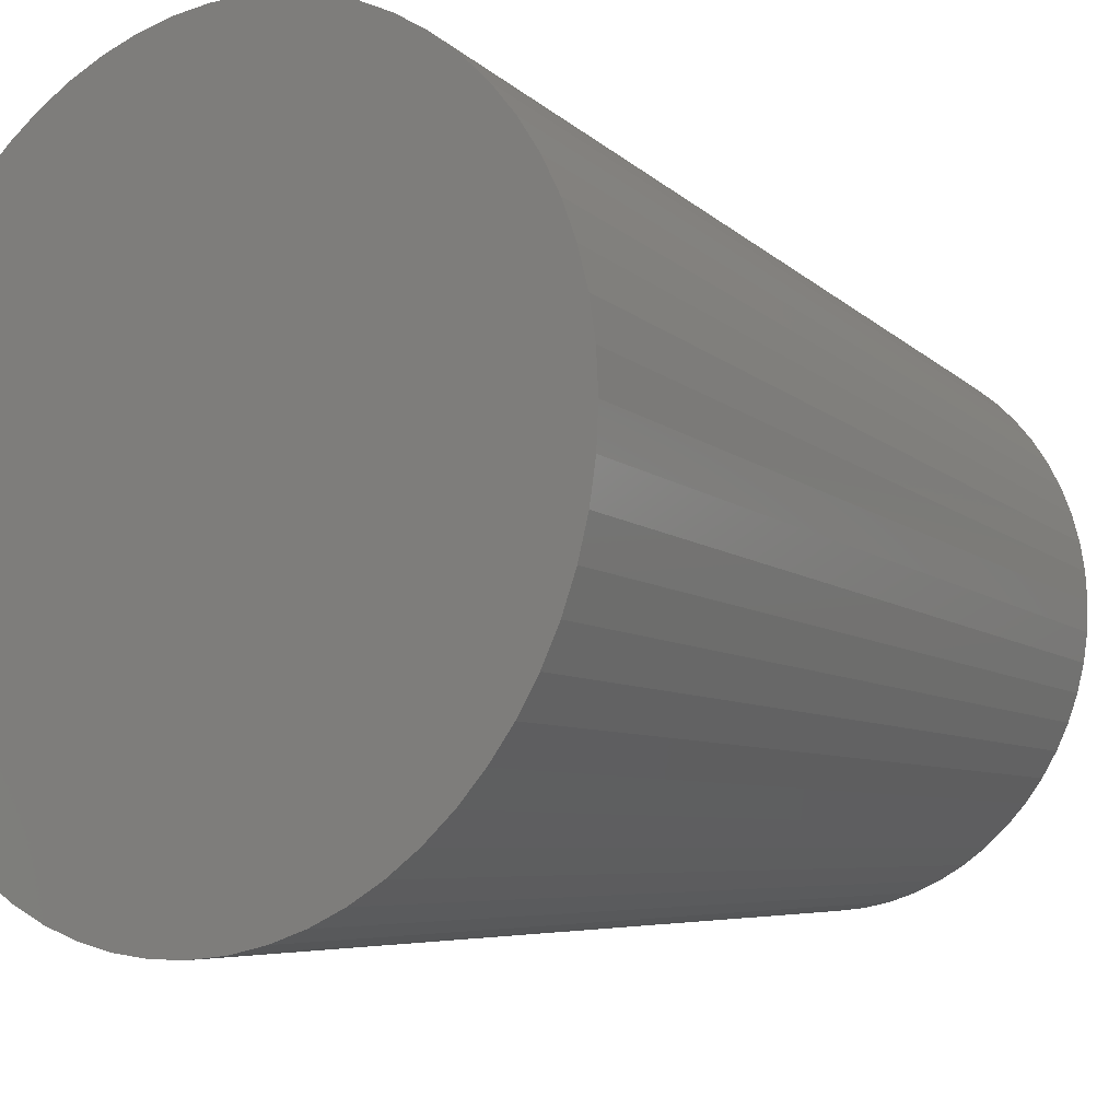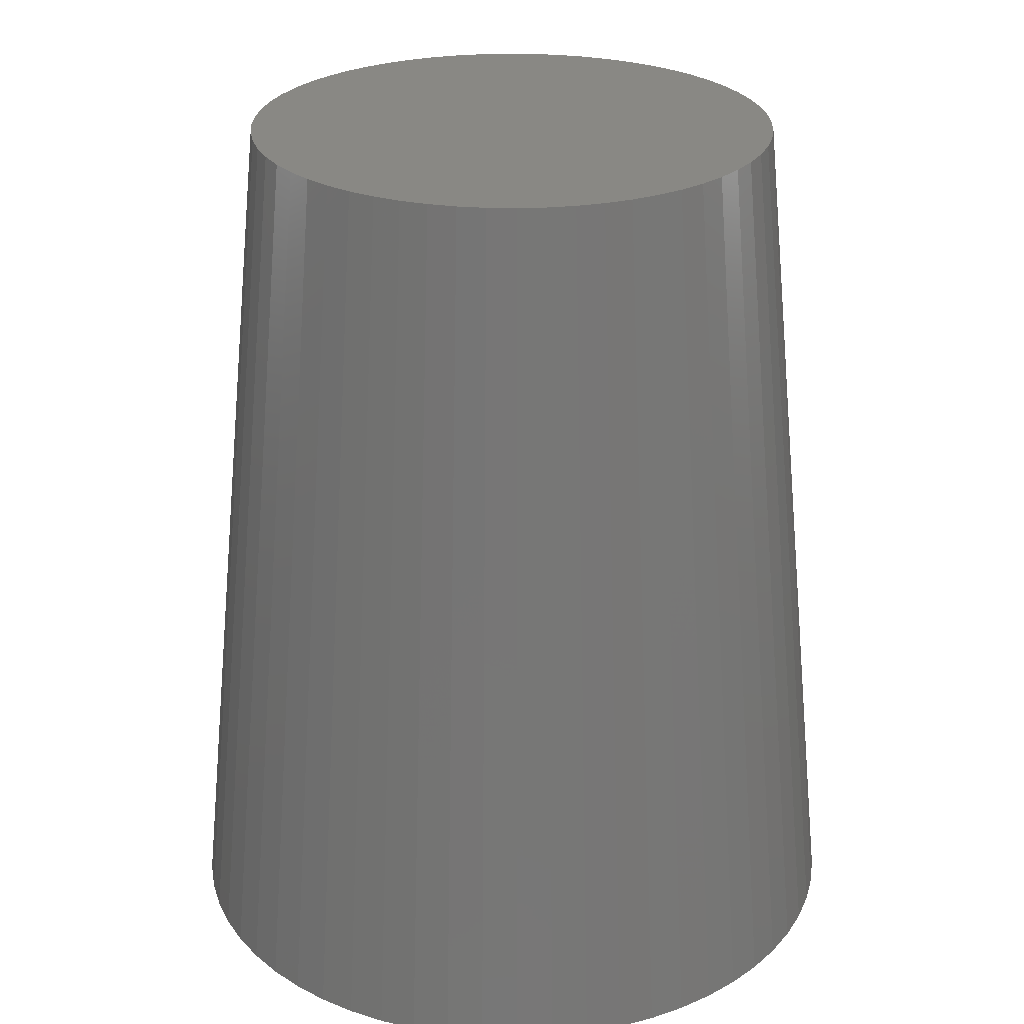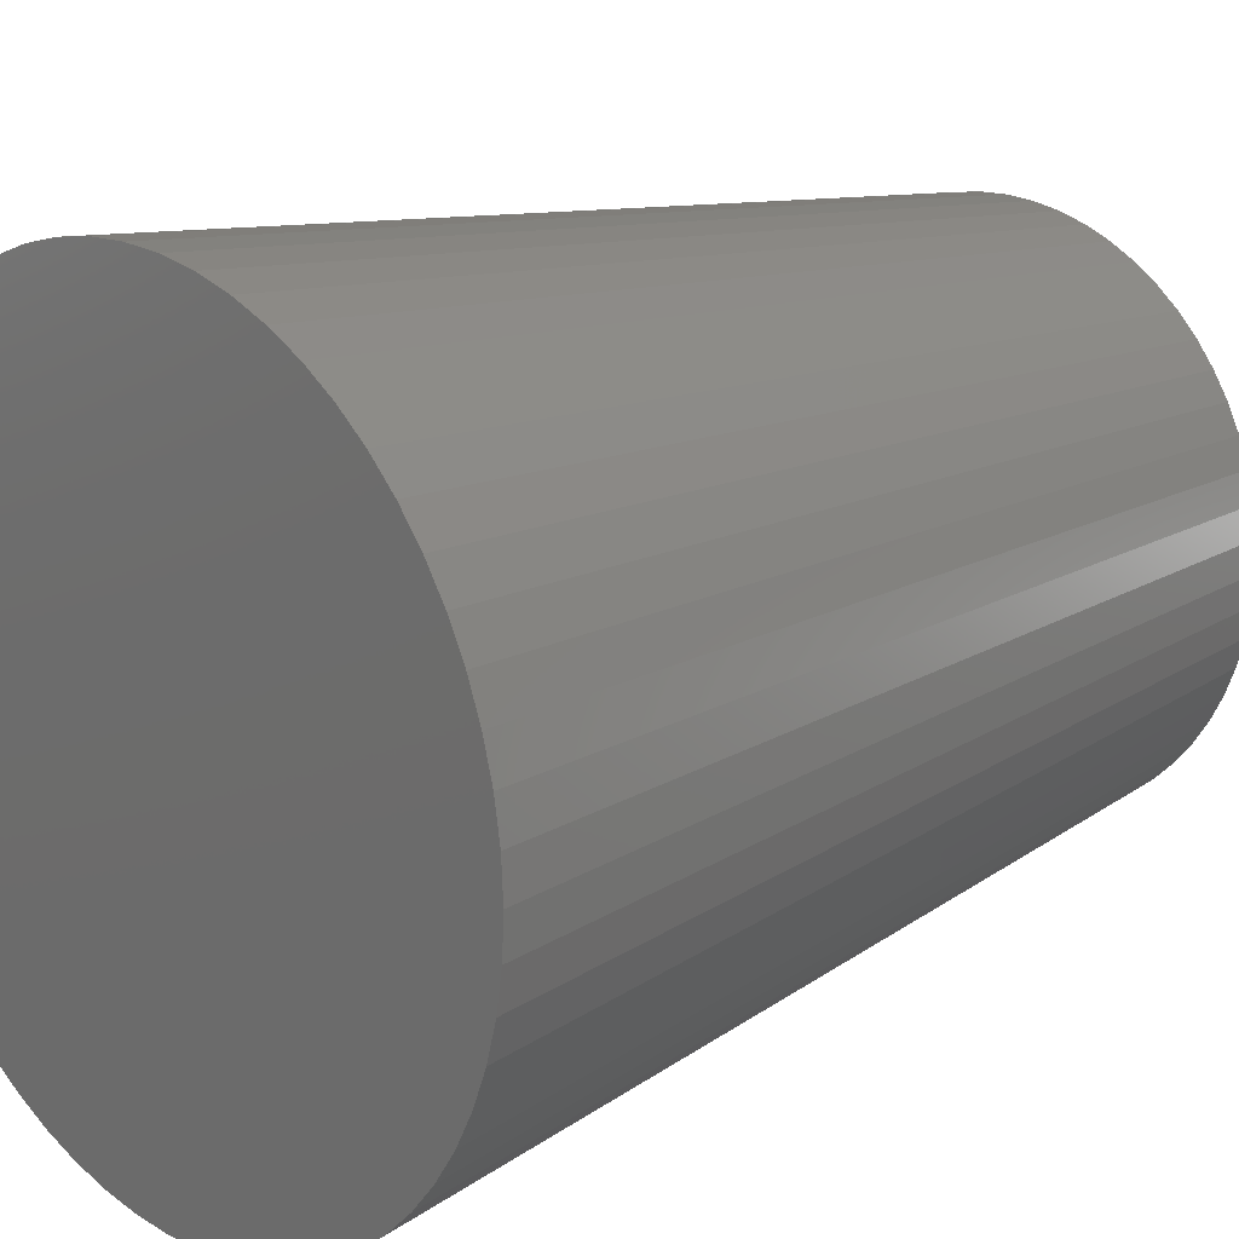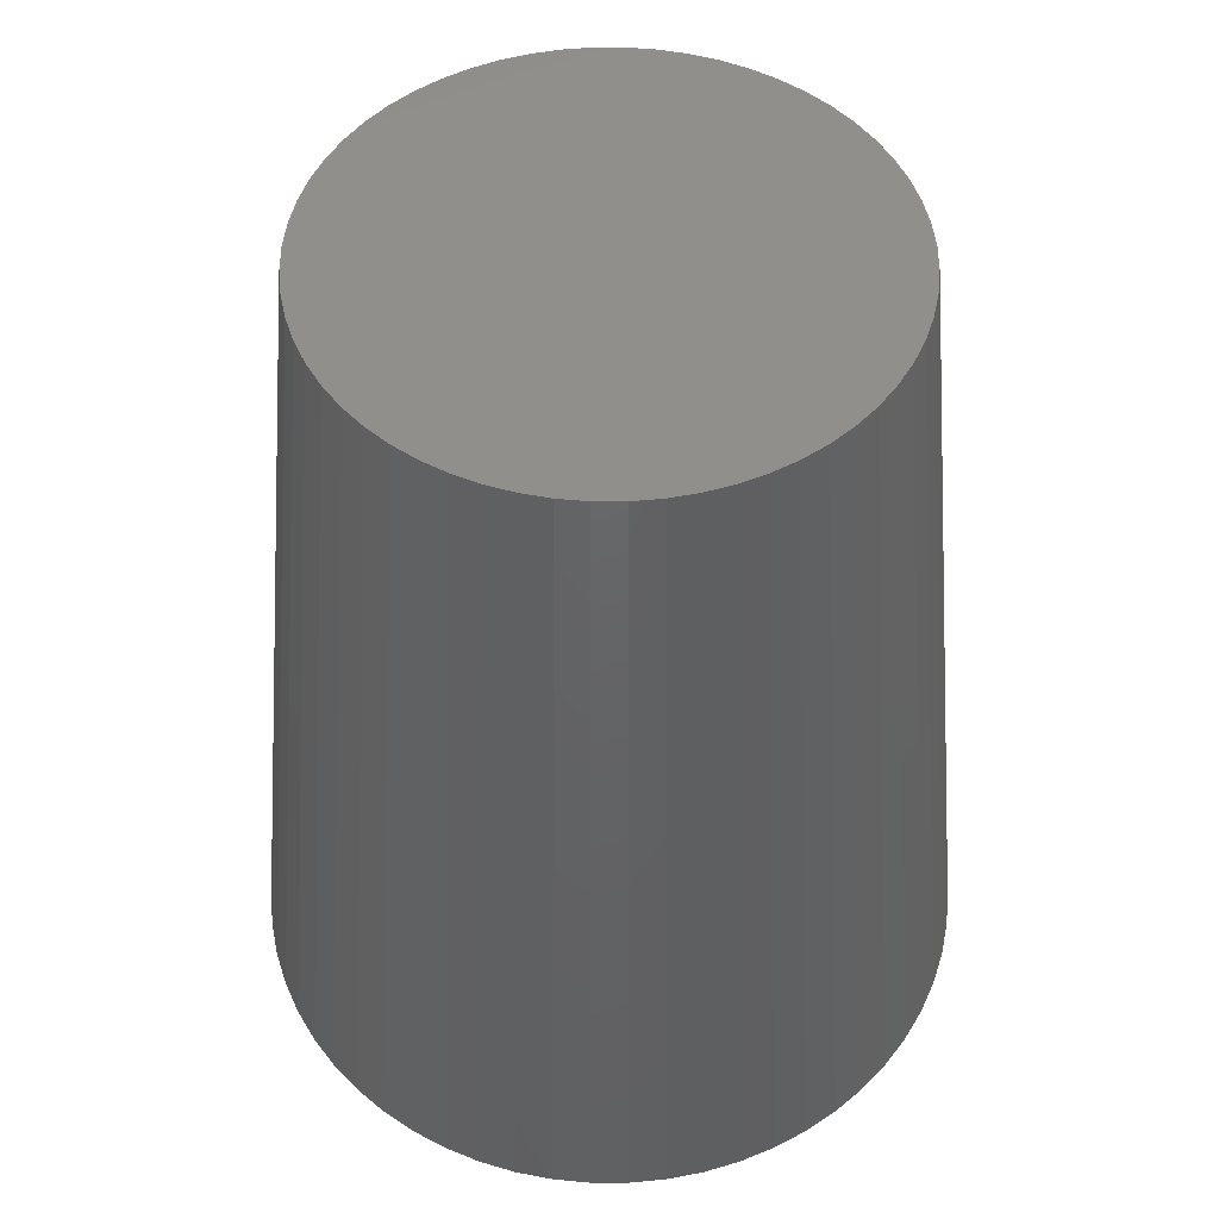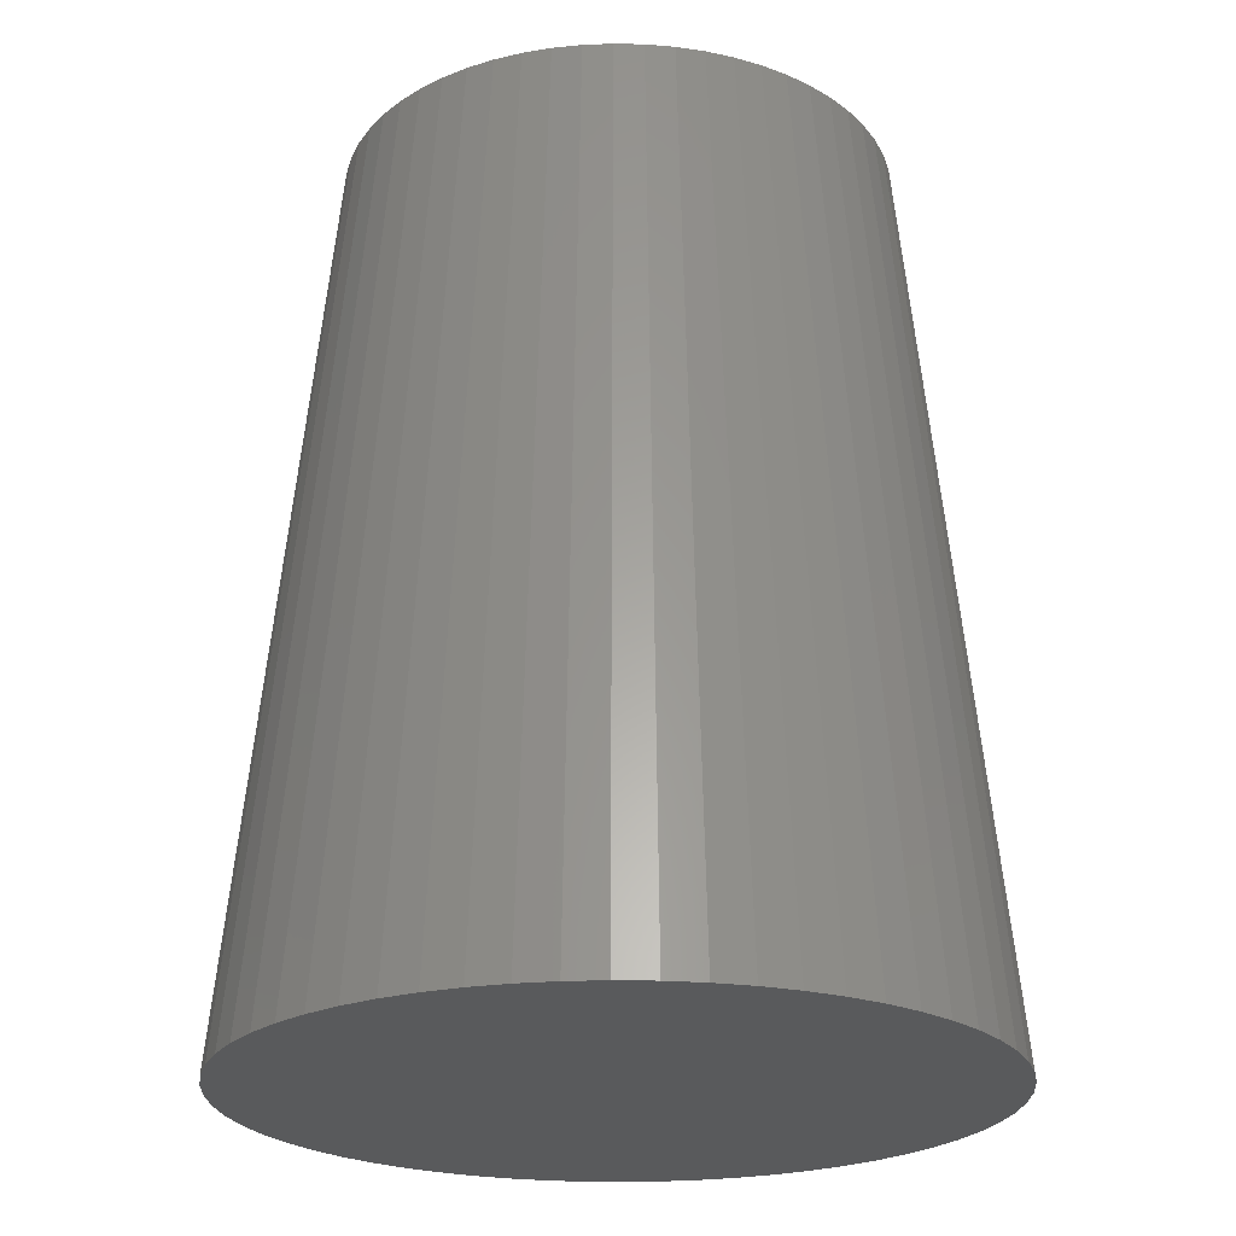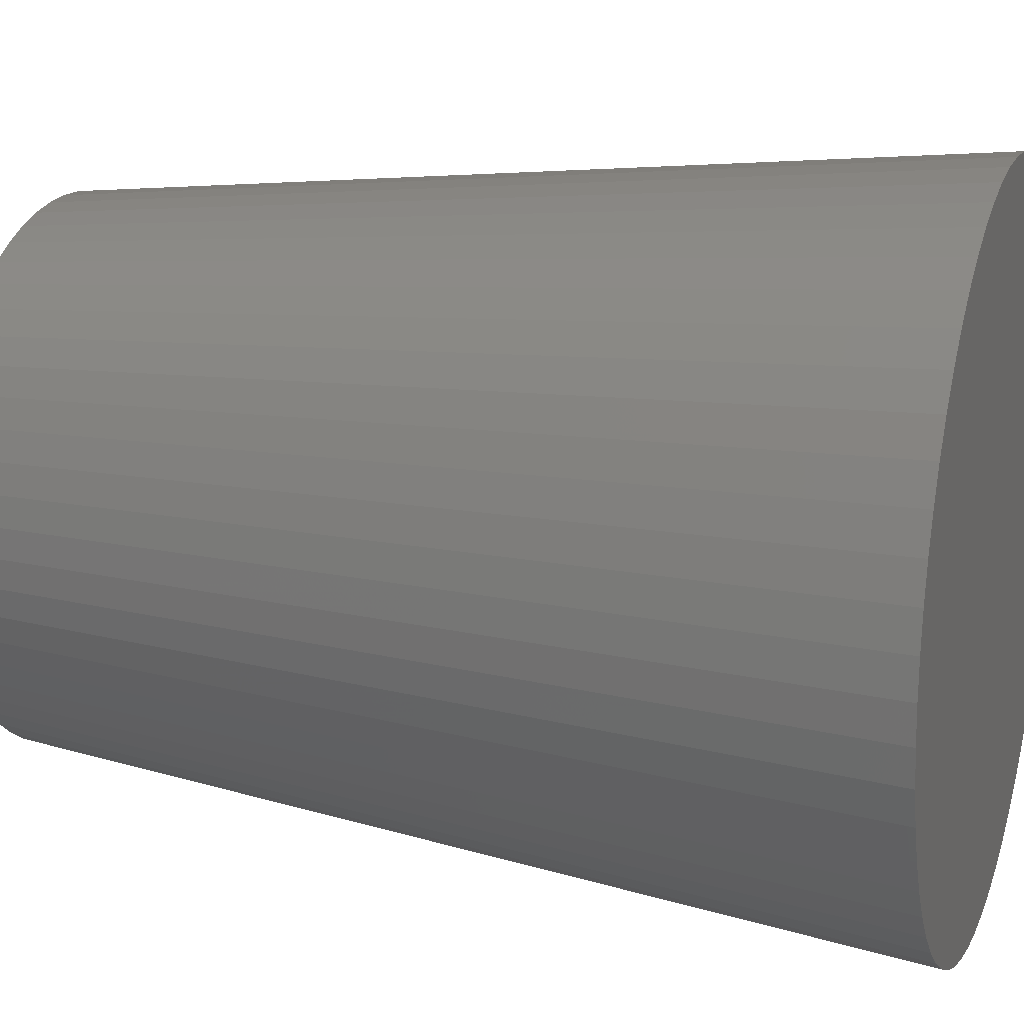
<metadata>
{"format":"stl","ext":"stl","renderer":"f3d","projection":"perspective","resolution":1024,"background":"white","views":[{"elev":-10.8,"azim":-143.9,"up":"+Y"},{"elev":26.3,"azim":-6.9,"up":"+Z"},{"elev":18.0,"azim":-134.3,"up":"+Y"},{"elev":50.1,"azim":9.0,"up":"+Z"},{"elev":-23.2,"azim":126.9,"up":"+Z"},{"elev":17.6,"azim":108.7,"up":"+Y"}]}
</metadata>
<code>
# stl→obj: 120 verts, 236 faces
v 5.967 0.6272 0
v 4.5 0 15
v 6 0 0
v 4.475 0.4704 15
v 5.869 1.247 0
v 4.402 0.9356 15
v 5.706 1.854 0
v 4.28 1.391 15
v 5.481 2.44 0
v 4.111 1.83 15
v 5.196 3 0
v 3.897 2.25 15
v 4.854 3.527 0
v 3.641 2.645 15
v 4.459 4.015 0
v 3.344 3.011 15
v 4.015 4.459 0
v 3.011 3.344 15
v 3.527 4.854 0
v 2.645 3.641 15
v 3 5.196 0
v 2.25 3.897 15
v 2.44 5.481 0
v 1.83 4.111 15
v 1.854 5.706 0
v 1.391 4.28 15
v 1.247 5.869 0
v 0.9356 4.402 15
v 0.6272 5.967 0
v 0.4704 4.475 15
v 0 6 0
v 0 4.5 15
v -0.6272 5.967 0
v -0.4704 4.475 15
v -1.247 5.869 0
v -0.9356 4.402 15
v -1.854 5.706 0
v -1.391 4.28 15
v -2.44 5.481 0
v -1.83 4.111 15
v -3 5.196 0
v -2.25 3.897 15
v -3.527 4.854 0
v -2.645 3.641 15
v -4.015 4.459 0
v -3.011 3.344 15
v -4.459 4.015 0
v -3.344 3.011 15
v -4.854 3.527 0
v -3.641 2.645 15
v -5.196 3 0
v -3.897 2.25 15
v -5.481 2.44 0
v -4.111 1.83 15
v -5.706 1.854 0
v -4.28 1.391 15
v -5.869 1.247 0
v -4.402 0.9356 15
v -5.967 0.6272 0
v -4.475 0.4704 15
v -6 -0 0
v -4.5 -0 15
v -5.967 -0.6272 0
v -4.475 -0.4704 15
v -5.869 -1.247 0
v -4.402 -0.9356 15
v -5.706 -1.854 0
v -4.28 -1.391 15
v -5.481 -2.44 0
v -4.111 -1.83 15
v -5.196 -3 0
v -3.897 -2.25 15
v -4.854 -3.527 0
v -3.641 -2.645 15
v -4.459 -4.015 0
v -3.344 -3.011 15
v -4.015 -4.459 0
v -3.011 -3.344 15
v -3.527 -4.854 0
v -2.645 -3.641 15
v -3 -5.196 0
v -2.25 -3.897 15
v -2.44 -5.481 0
v -1.83 -4.111 15
v -1.854 -5.706 0
v -1.391 -4.28 15
v -1.247 -5.869 0
v -0.9356 -4.402 15
v -0.6272 -5.967 0
v -0.4704 -4.475 15
v -0 -6 0
v -0 -4.5 15
v 0.6272 -5.967 0
v 0.4704 -4.475 15
v 1.247 -5.869 0
v 0.9356 -4.402 15
v 1.854 -5.706 0
v 1.391 -4.28 15
v 2.44 -5.481 0
v 1.83 -4.111 15
v 3 -5.196 0
v 2.25 -3.897 15
v 3.527 -4.854 0
v 2.645 -3.641 15
v 4.015 -4.459 0
v 3.011 -3.344 15
v 4.459 -4.015 0
v 3.344 -3.011 15
v 4.854 -3.527 0
v 3.641 -2.645 15
v 5.196 -3 0
v 3.897 -2.25 15
v 5.481 -2.44 0
v 4.111 -1.83 15
v 5.706 -1.854 0
v 4.28 -1.391 15
v 5.869 -1.247 0
v 4.402 -0.9356 15
v 5.967 -0.6272 0
v 4.475 -0.4704 15
f 1 2 3
f 1 4 2
f 5 4 1
f 5 6 4
f 7 6 5
f 7 8 6
f 9 8 7
f 9 10 8
f 11 10 9
f 11 12 10
f 13 12 11
f 13 14 12
f 15 14 13
f 15 16 14
f 17 16 15
f 17 18 16
f 19 18 17
f 19 20 18
f 21 20 19
f 21 22 20
f 23 22 21
f 23 24 22
f 25 24 23
f 25 26 24
f 27 26 25
f 27 28 26
f 29 28 27
f 29 30 28
f 31 30 29
f 31 32 30
f 33 32 31
f 33 34 32
f 35 34 33
f 35 36 34
f 37 36 35
f 37 38 36
f 39 38 37
f 39 40 38
f 41 40 39
f 41 42 40
f 43 42 41
f 43 44 42
f 45 44 43
f 45 46 44
f 47 46 45
f 47 48 46
f 49 48 47
f 49 50 48
f 51 50 49
f 51 52 50
f 53 52 51
f 53 54 52
f 55 54 53
f 55 56 54
f 57 56 55
f 57 58 56
f 59 58 57
f 59 60 58
f 61 60 59
f 61 62 60
f 63 62 61
f 63 64 62
f 65 64 63
f 65 66 64
f 67 66 65
f 67 68 66
f 69 68 67
f 69 70 68
f 71 70 69
f 71 72 70
f 73 72 71
f 73 74 72
f 75 74 73
f 75 76 74
f 77 76 75
f 77 78 76
f 79 78 77
f 79 80 78
f 81 80 79
f 81 82 80
f 83 82 81
f 83 84 82
f 85 84 83
f 85 86 84
f 87 86 85
f 87 88 86
f 89 88 87
f 89 90 88
f 91 90 89
f 91 92 90
f 93 92 91
f 93 94 92
f 95 94 93
f 95 96 94
f 97 96 95
f 97 98 96
f 99 98 97
f 99 100 98
f 101 100 99
f 101 102 100
f 103 102 101
f 103 104 102
f 105 104 103
f 105 106 104
f 107 106 105
f 107 108 106
f 109 108 107
f 109 110 108
f 111 110 109
f 111 112 110
f 113 112 111
f 113 114 112
f 115 114 113
f 115 116 114
f 117 116 115
f 117 118 116
f 119 118 117
f 119 120 118
f 3 120 119
f 3 2 120
f 119 1 3
f 117 1 119
f 117 5 1
f 115 5 117
f 115 7 5
f 113 7 115
f 113 9 7
f 111 9 113
f 111 11 9
f 109 11 111
f 109 13 11
f 107 13 109
f 107 15 13
f 105 15 107
f 105 17 15
f 103 17 105
f 103 19 17
f 101 19 103
f 101 21 19
f 99 21 101
f 99 23 21
f 97 23 99
f 97 25 23
f 95 25 97
f 95 27 25
f 93 27 95
f 93 29 27
f 91 29 93
f 91 31 29
f 89 31 91
f 89 33 31
f 87 33 89
f 87 35 33
f 85 35 87
f 85 37 35
f 83 37 85
f 83 39 37
f 81 39 83
f 81 41 39
f 79 41 81
f 79 43 41
f 77 43 79
f 77 45 43
f 75 45 77
f 75 47 45
f 73 47 75
f 73 49 47
f 71 49 73
f 71 51 49
f 69 51 71
f 69 53 51
f 67 53 69
f 67 55 53
f 65 55 67
f 65 57 55
f 63 57 65
f 63 59 57
f 59 63 61
f 4 120 2
f 6 120 4
f 6 118 120
f 8 118 6
f 8 116 118
f 10 116 8
f 10 114 116
f 12 114 10
f 12 112 114
f 14 112 12
f 14 110 112
f 16 110 14
f 16 108 110
f 18 108 16
f 18 106 108
f 20 106 18
f 20 104 106
f 22 104 20
f 22 102 104
f 24 102 22
f 24 100 102
f 26 100 24
f 26 98 100
f 28 98 26
f 28 96 98
f 30 96 28
f 30 94 96
f 32 94 30
f 32 92 94
f 34 92 32
f 34 90 92
f 36 90 34
f 36 88 90
f 38 88 36
f 38 86 88
f 40 86 38
f 40 84 86
f 42 84 40
f 42 82 84
f 44 82 42
f 44 80 82
f 46 80 44
f 46 78 80
f 48 78 46
f 48 76 78
f 50 76 48
f 50 74 76
f 52 74 50
f 52 72 74
f 54 72 52
f 54 70 72
f 56 70 54
f 56 68 70
f 58 68 56
f 58 66 68
f 60 66 58
f 60 64 66
f 64 60 62

</code>
